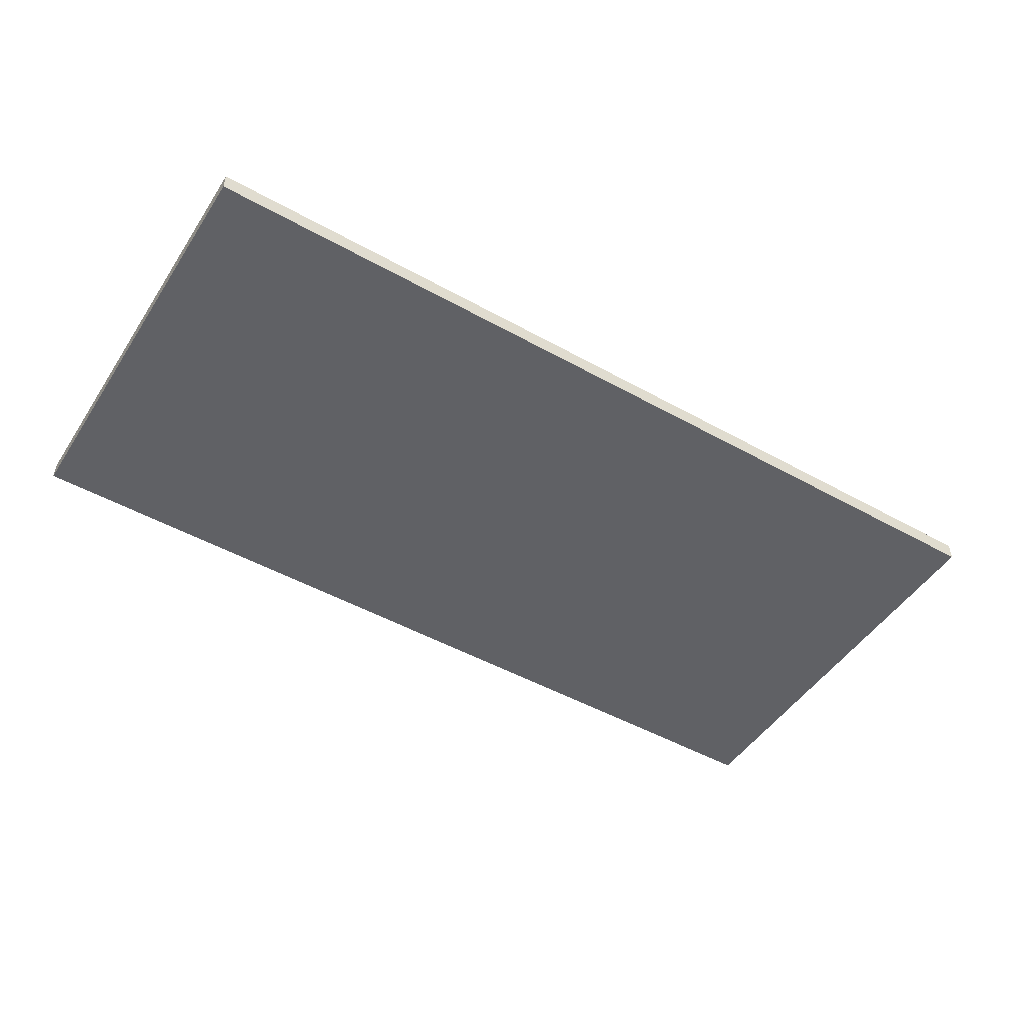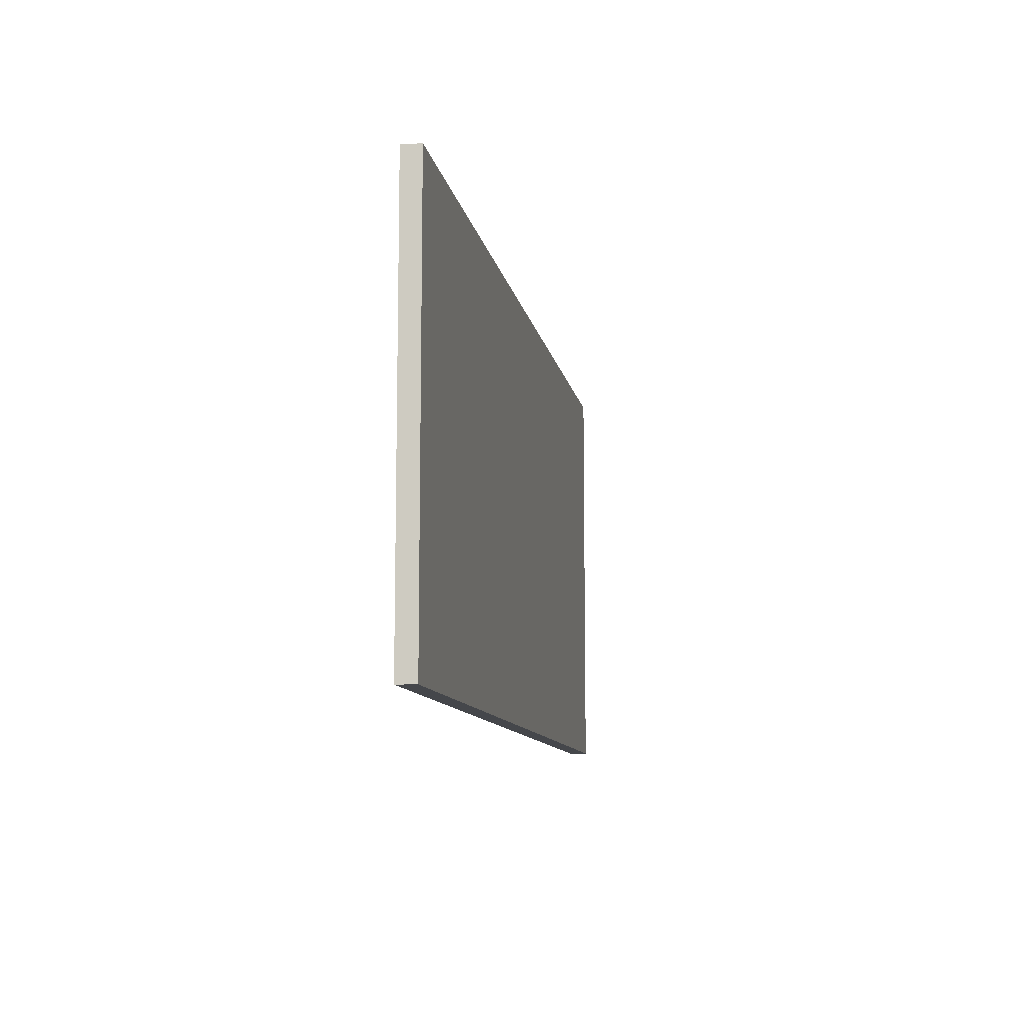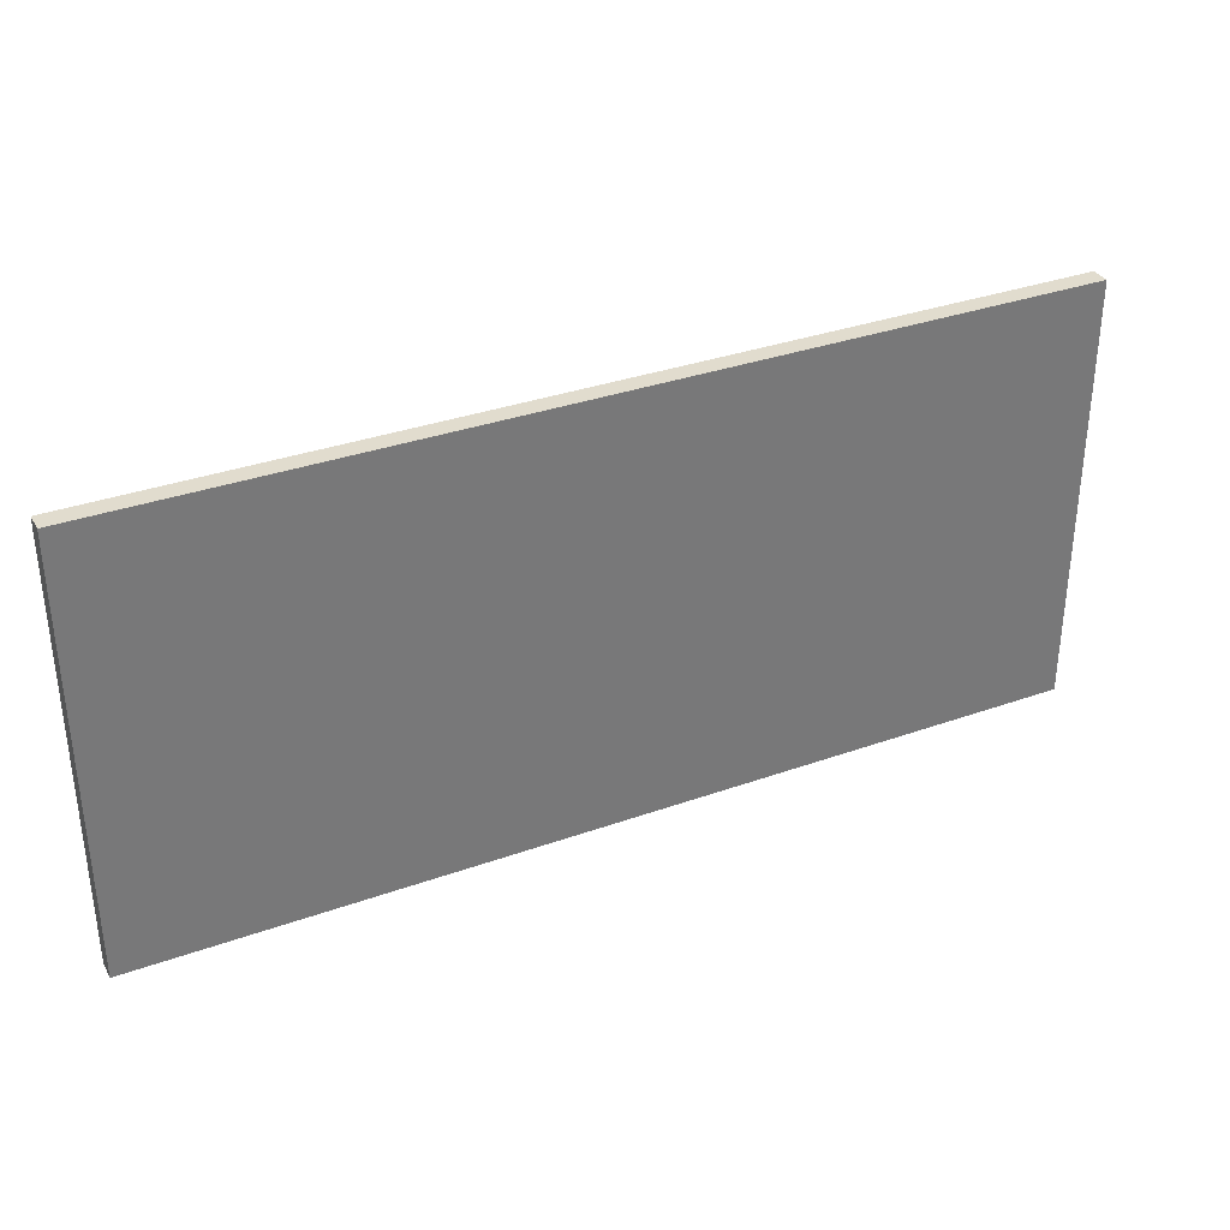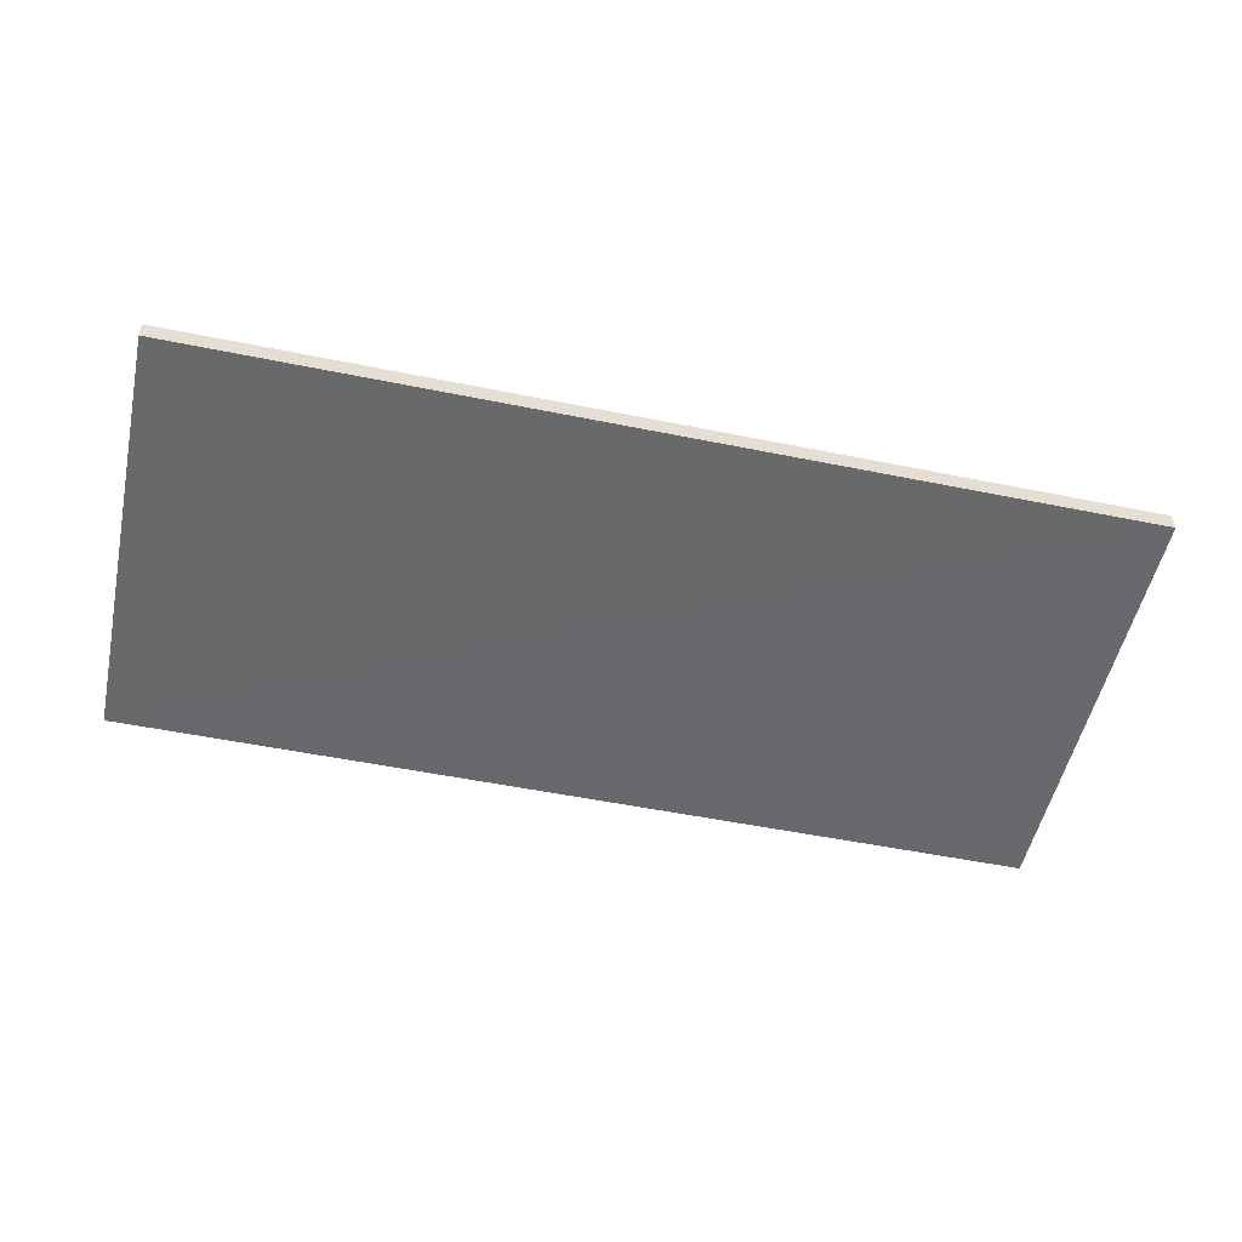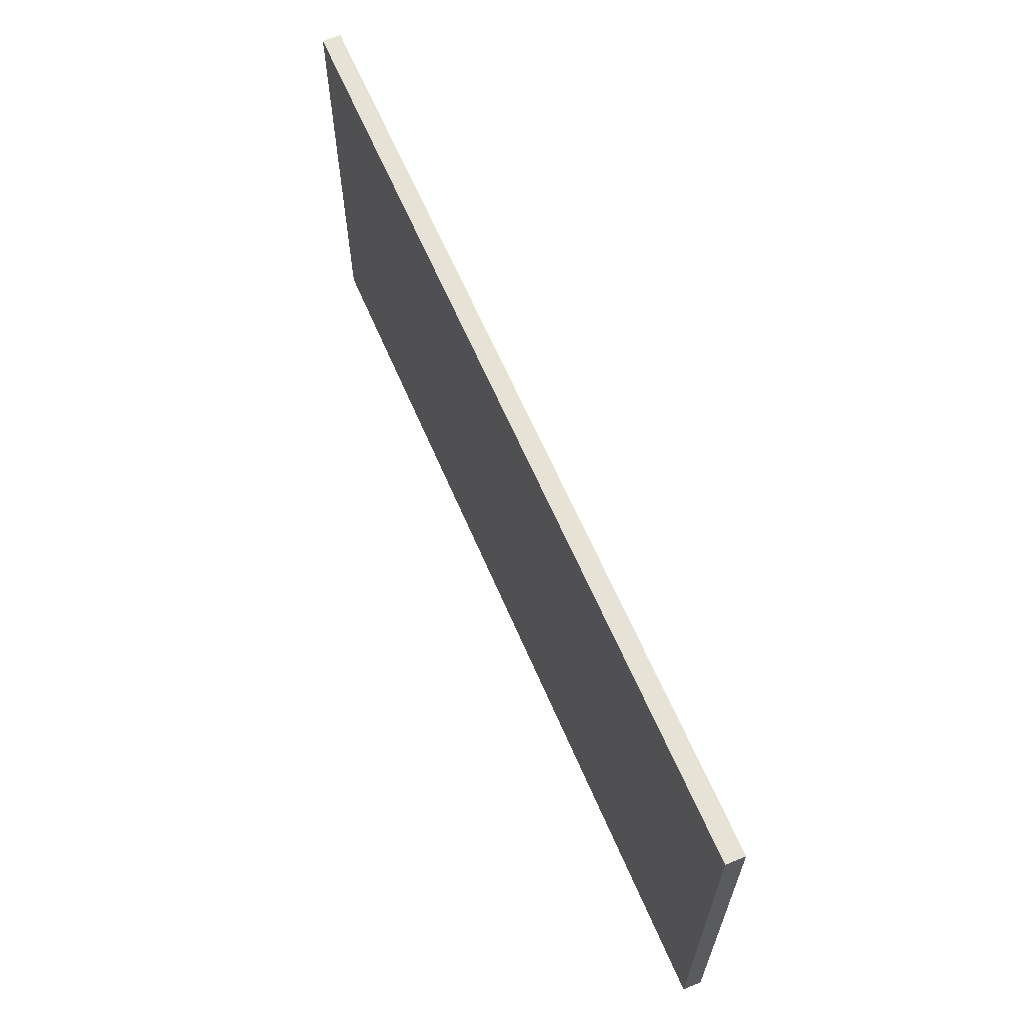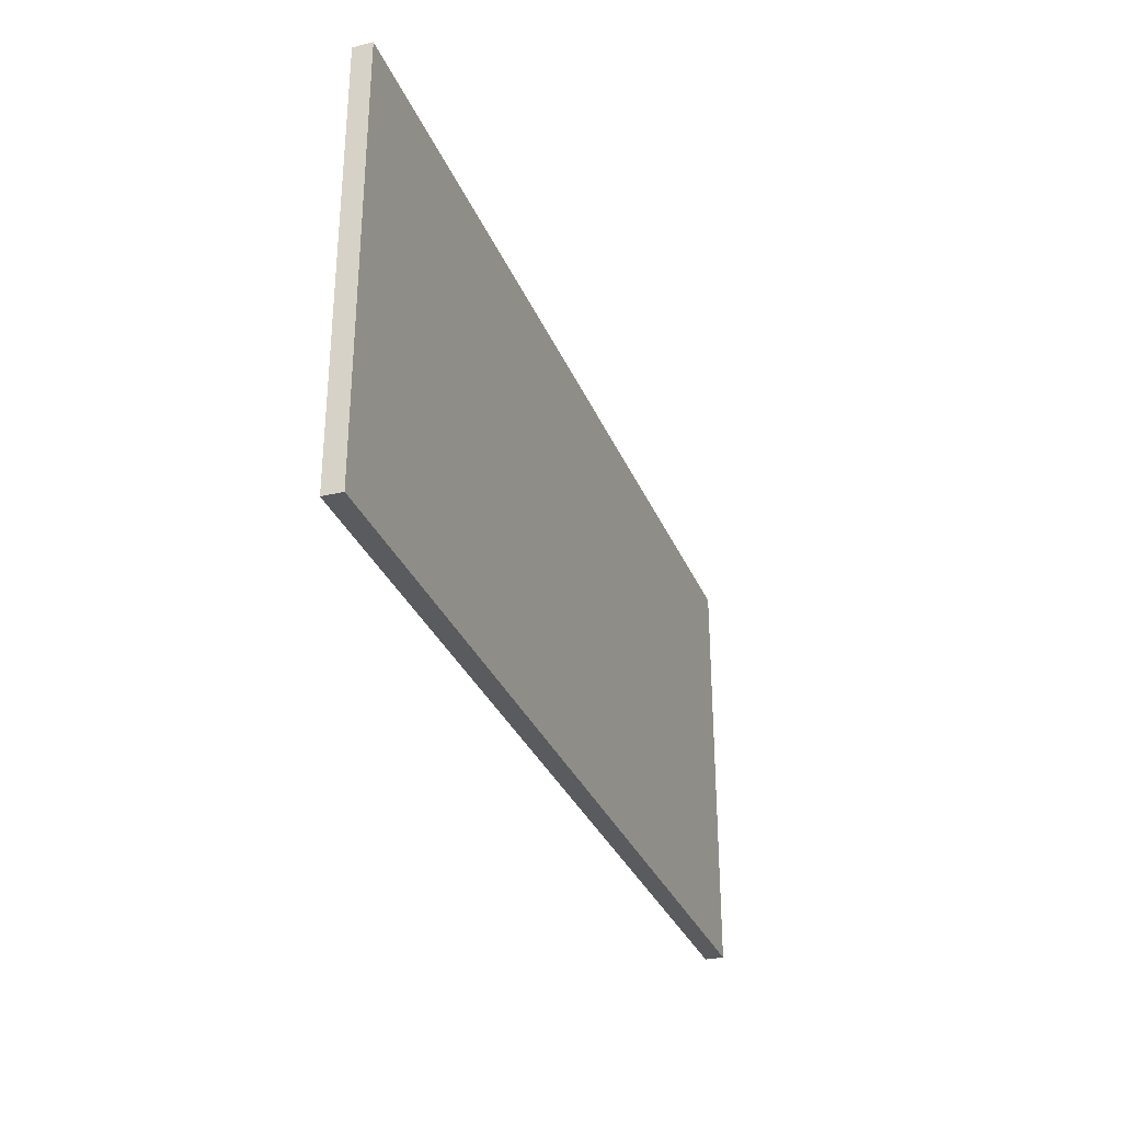
<metadata>
{"format":"obj","ext":"obj","renderer":"f3d","projection":"perspective","resolution":1024,"background":"white","views":[{"elev":-48.6,"azim":148.1,"up":"+Z"},{"elev":-10.3,"azim":-80.0,"up":"+Y"},{"elev":34.0,"azim":154.2,"up":"+Y"},{"elev":-52.7,"azim":167.7,"up":"+Z"},{"elev":63.2,"azim":66.9,"up":"+Y"},{"elev":-31.9,"azim":110.1,"up":"+Y"}]}
</metadata>
<code>
o 8503
v 2249 1882 13.28
v 2249 1882 13.29
v 2248 1882 13.29
v 2249 1882 13.28
v 2249 1882 13.29
v 2249 1882 13.29
v 2249 1882 13.28
v 2248 1882 13.29
v 2248 1882 13.28
v 2248 1882 13.28
v 2248 1882 13.28
v 2249 1882 13.28
v 2248 1882 13.28
v 2249 1882 13.29
v 2248 1882 13.28
v 2248 1882 13.29
v 2249 1882 13.28
v 2249 1882 13.28
v 2248 1882 13.28
v 2248 1882 13.29
v 2248 1882 13.28
v 2249 1882 13.29
v 2249 1882 13.29
v 2248 1882 13.29
v 2248 1882 13.28
v 2248 1882 13.29
v 2248 1882 13.29
v 2248 1882 13.29
v 2249 1882 13.29
f 1 2 3
f 1 4 5
f 6 2 7
f 8 9 7
f 10 7 11
f 12 13 14
f 14 15 16
f 17 15 18
f 19 20 21
f 22 23 20
f 24 25 26
f 27 28 29

</code>
